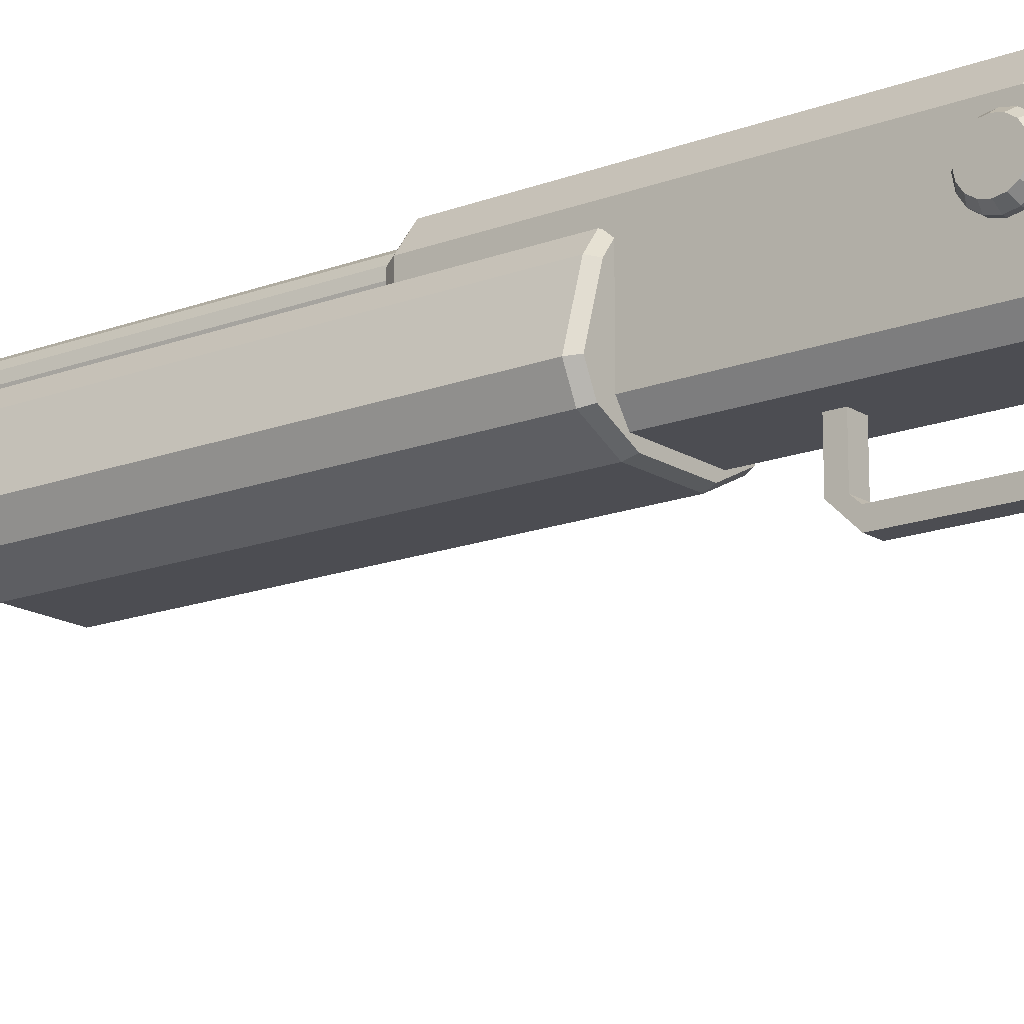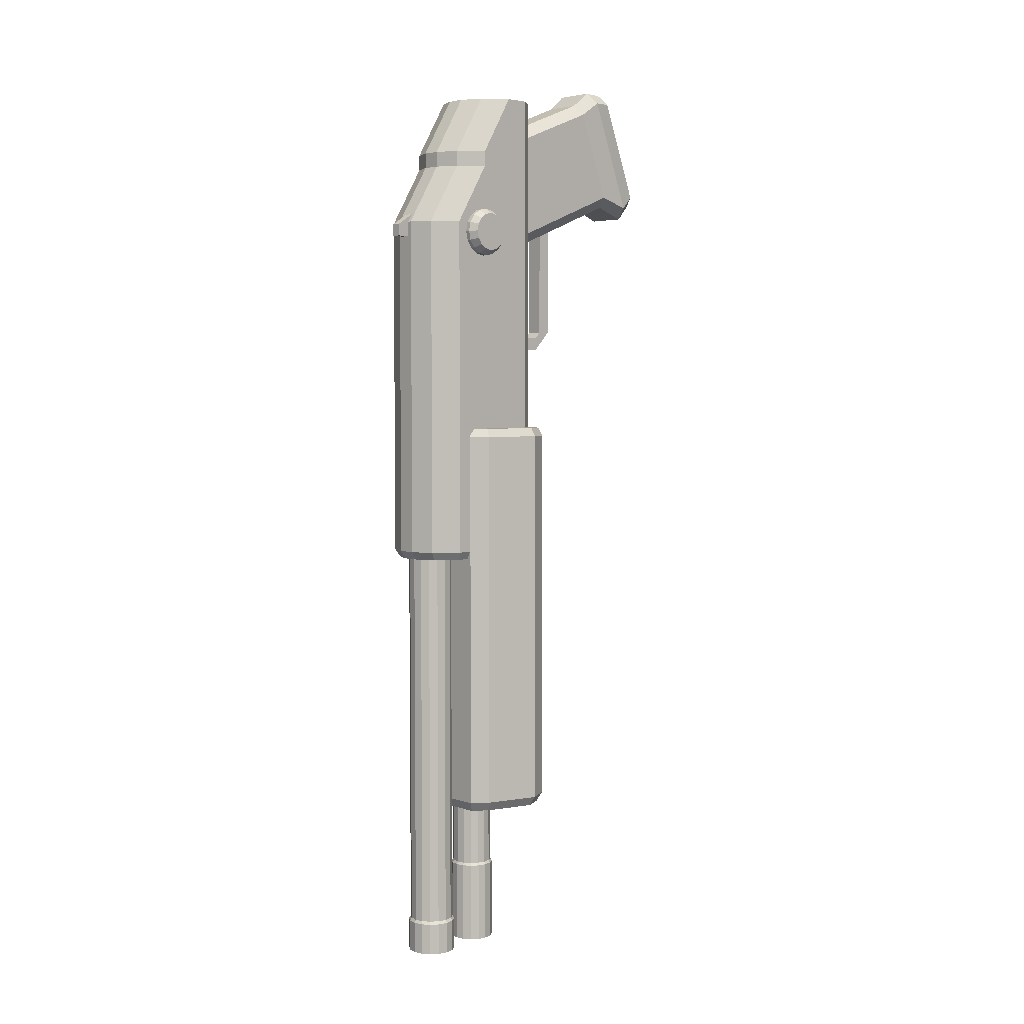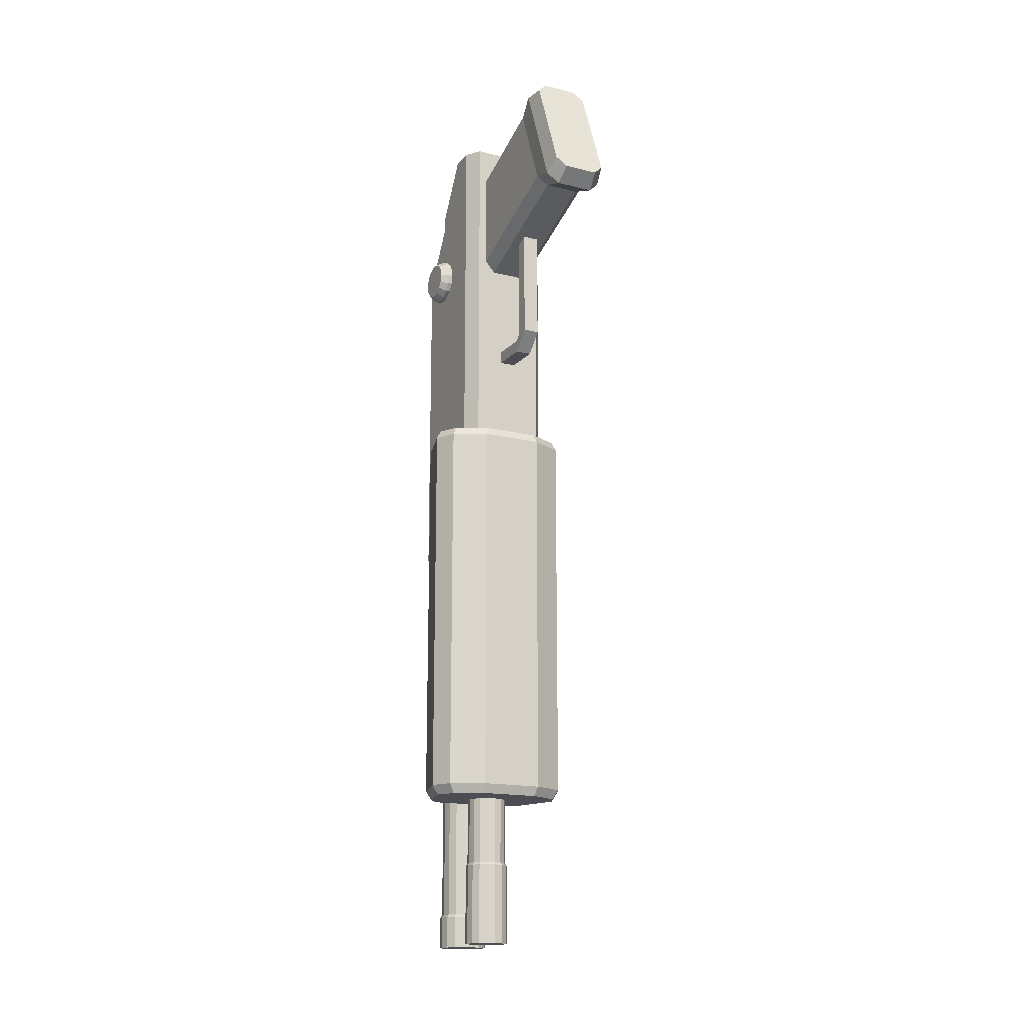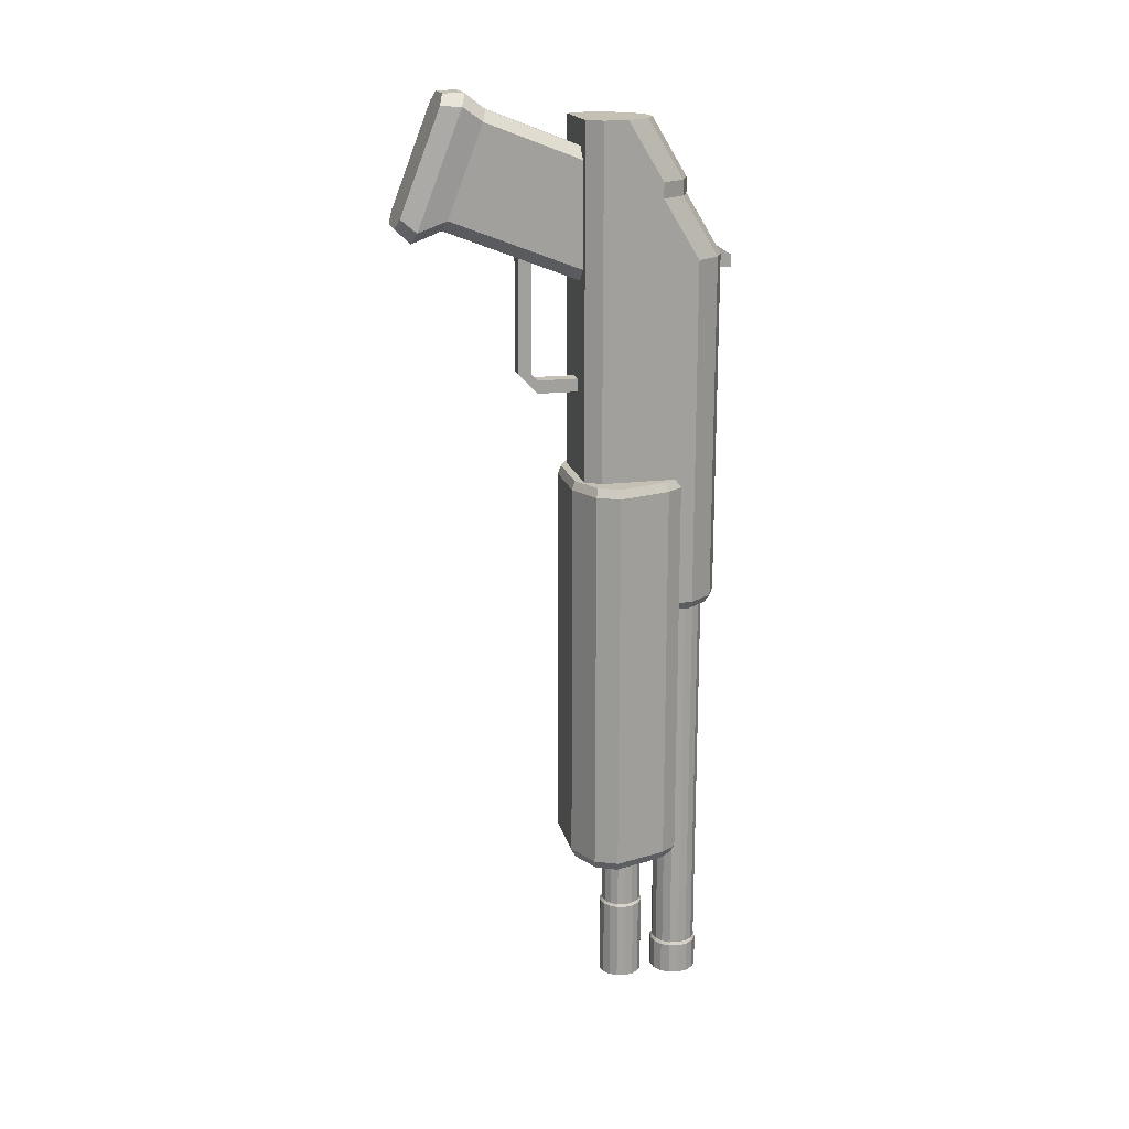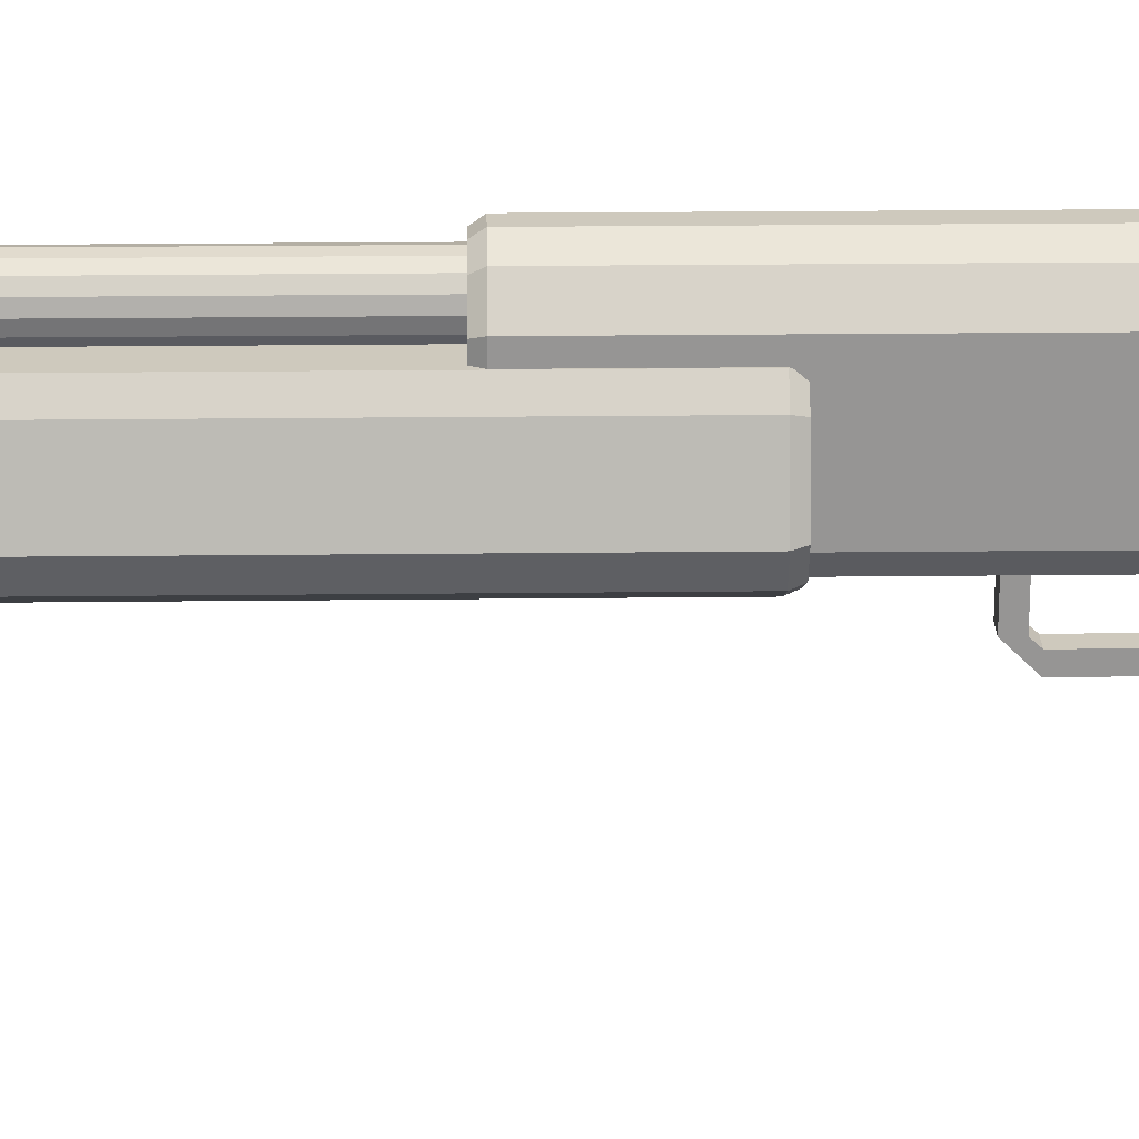
<metadata>
{"format":"obj","ext":"obj","renderer":"f3d","projection":"perspective","resolution":1024,"background":"white","views":[{"elev":-16.4,"azim":-51.9,"up":"+Y"},{"elev":4.4,"azim":-133.9,"up":"+Z"},{"elev":-16.3,"azim":-26.8,"up":"+Z"},{"elev":18.2,"azim":76.8,"up":"+Z"},{"elev":22.6,"azim":-91.1,"up":"+Y"}]}
</metadata>
<code>
g Cube.007_Cube.002
v 0.8 5.2 -1.03
v 0.8 5.2 4.8
v -0.8 5.2 4.8
v -0.8 5.2 -1.03
v 0.8 6.8 -1.03
v 0.8 6.8 4.8
v -0.8 6.8 4.8
v -0.8 6.8 -1.03
v 0.5067 7.2 -1.03
v -0.5067 7.2 -1.03
v -0.5067 7.2 4.8
v 0.5067 7.2 4.8
v 0.1504 7.361 -1.03
v 0.1504 7.361 4.8
v -0.1504 7.361 4.8
v -0.1504 7.361 -1.03
v -0.5067 6.589 5.8
v -0.1504 6.751 5.8
v 0.1504 6.751 5.8
v 0.5067 6.589 5.8
v 0.8 6.189 5.8
v -0.8 6.189 5.8
v -0.8 5.2 5.8
v 0.8 5.2 5.8
v -0.8 5.2 6.057
v 0.8 5.2 6.057
v 0.8 6.189 6.057
v -0.8 6.189 6.057
v -0.5067 6.589 6.057
v 0.5067 6.589 6.057
v 0.1504 6.751 6.057
v -0.1504 6.751 6.057
v -0.5067 6 7.031
v -0.1504 6.161 7.031
v 0.1504 6.161 7.031
v 0.5067 6 7.031
v 0.8 5.6 7.031
v -0.8 5.6 7.031
v -0.8 5.2 7.031
v 0.8 5.2 7.031
v -0.6233 4.943 7.031
v 0.6233 4.943 7.031
v 0.6233 4.943 6.057
v -0.6233 4.943 6.057
v -0.6233 4.943 5.8
v 0.6233 4.943 5.8
v 0.6233 4.943 4.8
v -0.6233 4.943 4.8
v -0.6233 4.943 -1.03
v 0.6233 4.943 -1.03
v 0.7277 5.299 -1.168
v -0.7277 5.299 -1.168
v 0.1369 7.266 -1.168
v -0.1369 7.266 -1.168
v -0.461 7.119 -1.168
v 0.461 7.119 -1.168
v 0.7277 6.755 -1.168
v -0.7277 6.755 -1.168
v 0 7.184 -7.784
v 0.1469 7.155 -7.784
v 0.2715 7.072 -7.784
v 0.3548 6.947 -7.784
v 0.384 6.8 -7.784
v 0.3548 6.653 -7.784
v 0.2715 6.528 -7.784
v 0.1469 6.445 -7.784
v 0 6.416 -7.784
v -0.1469 6.445 -7.784
v -0.2715 6.528 -7.784
v -0.3548 6.653 -7.784
v -0.384 6.8 -7.784
v -0.3548 6.947 -7.784
v -0.2715 7.072 -7.784
v -0.1469 7.155 -7.784
v 0 7.184 -0.5739
v 0.147 7.155 -0.5739
v 0.2715 7.072 -0.5739
v 0.3548 6.947 -0.5739
v 0.384 6.8 -0.5739
v 0.3548 6.653 -0.5739
v 0.2715 6.528 -0.5739
v 0.1469 6.445 -0.5739
v -1e-06 6.416 -0.5739
v -0.147 6.445 -0.5739
v -0.2715 6.528 -0.5739
v -0.3548 6.653 -0.5739
v -0.384 6.8 -0.5739
v -0.3548 6.947 -0.5739
v -0.2715 7.072 -0.5739
v -0.1469 7.155 -0.5739
v -0 7.216 -7.833
v -0.1593 7.185 -7.833
v -0.2943 7.094 -7.833
v -0.3846 6.959 -7.833
v -0.4162 6.8 -7.833
v -0.3846 6.641 -7.833
v -0.2943 6.506 -7.833
v -0.1593 6.415 -7.833
v 0 6.384 -7.833
v 0.1593 6.415 -7.833
v 0.2943 6.506 -7.833
v 0.3846 6.641 -7.833
v 0.4162 6.8 -7.833
v 0.3846 6.959 -7.833
v 0.2943 7.094 -7.833
v 0.1593 7.185 -7.833
v 0.1593 7.185 -8.38
v -0 7.216 -8.38
v 0.2943 7.094 -8.38
v 0.3846 6.959 -8.38
v 0.4162 6.8 -8.38
v 0.3846 6.641 -8.38
v 0.2943 6.506 -8.38
v 0.1593 6.415 -8.38
v 0 6.384 -8.38
v -0.1593 6.415 -8.38
v -0.2943 6.506 -8.38
v -0.3846 6.641 -8.38
v -0.4162 6.8 -8.38
v -0.3846 6.959 -8.38
v -0.2943 7.094 -8.38
v -0.1593 7.185 -8.38
v -0 6.8 -8.38
v 0 6.146 -6.906
v 0.1323 6.119 -6.906
v 0.2444 6.044 -6.906
v 0.3193 5.932 -6.906
v 0.3456 5.8 -6.906
v 0.3193 5.668 -6.906
v 0.2444 5.556 -6.906
v 0.1323 5.481 -6.906
v 0 5.454 -6.906
v -0.1323 5.481 -6.906
v -0.2444 5.556 -6.906
v -0.3193 5.668 -6.906
v -0.3456 5.8 -6.906
v -0.3193 5.932 -6.906
v -0.2444 6.044 -6.906
v -0.1323 6.119 -6.906
v 0 6.146 -0.4165
v 0.1323 6.119 -0.4165
v 0.2444 6.044 -0.4165
v 0.3193 5.932 -0.4165
v 0.3456 5.8 -0.4165
v 0.3193 5.668 -0.4165
v 0.2444 5.556 -0.4165
v 0.1323 5.481 -0.4165
v -1e-06 5.454 -0.4165
v -0.1323 5.481 -0.4165
v -0.2444 5.556 -0.4165
v -0.3193 5.668 -0.4165
v -0.3456 5.8 -0.4165
v -0.3193 5.932 -0.4165
v -0.2444 6.044 -0.4165
v -0.1323 6.119 -0.4165
v -0 6.175 -6.95
v -0.1434 6.146 -6.95
v -0.2649 6.065 -6.95
v -0.3461 5.943 -6.95
v -0.3746 5.8 -6.95
v -0.3461 5.657 -6.95
v -0.2649 5.535 -6.95
v -0.1434 5.454 -6.95
v 0 5.425 -6.95
v 0.1434 5.454 -6.95
v 0.2649 5.535 -6.95
v 0.3461 5.657 -6.95
v 0.3746 5.8 -6.95
v 0.3461 5.943 -6.95
v 0.2649 6.065 -6.95
v 0.1434 6.146 -6.95
v 0.1434 6.146 -8.342
v -0 6.175 -8.342
v 0.2649 6.065 -8.342
v 0.3461 5.943 -8.342
v 0.3746 5.8 -8.342
v 0.3461 5.657 -8.342
v 0.2649 5.535 -8.342
v 0.1434 5.454 -8.342
v 0 5.425 -8.342
v -0.1434 5.454 -8.342
v -0.2649 5.535 -8.342
v -0.3461 5.657 -8.342
v -0.3746 5.8 -8.342
v -0.3461 5.943 -8.342
v -0.2649 6.065 -8.342
v -0.1434 6.146 -8.342
v -0 5.8 -8.342
v 1.274 5.406 -5.59
v 1.274 5.406 1.015
v -1.274 5.406 1.015
v -1.274 5.406 -5.59
v 1.008 6.296 -5.59
v 1.008 6.296 1.015
v -1.008 6.296 1.015
v -1.008 6.296 -5.59
v 0.8124 6.563 -5.59
v -0.8124 6.563 -5.59
v -0.8124 6.563 1.015
v 0.8124 6.563 1.015
v -1.098 5.038 1.015
v -1.098 5.038 -5.59
v 1.098 5.038 -5.59
v 1.098 5.038 1.015
v -0.5337 4.757 1.015
v 0.5337 4.757 1.015
v 0.5337 4.757 -5.59
v -0.5337 4.757 -5.59
v 1.031 5.073 1.159
v 0.5012 4.809 1.159
v -0.5012 4.809 1.159
v -1.031 5.073 1.159
v 1.197 5.419 1.159
v -1.197 5.419 1.159
v -0.763 6.505 1.159
v 0.763 6.505 1.159
v 0.947 6.254 1.159
v -0.947 6.254 1.159
v -1.005 5.087 -5.755
v -0.4886 4.829 -5.755
v 0.4886 4.829 -5.755
v 1.005 5.087 -5.755
v 1.166 5.424 -5.755
v -1.166 5.424 -5.755
v 0.9231 6.238 -5.755
v 0.7437 6.482 -5.755
v -0.7437 6.482 -5.755
v -0.9231 6.238 -5.755
v 0.07882 7.178 4.549
v 0.07882 7.178 5
v -0.07882 7.178 5
v -0.07882 7.178 4.549
v 0.07882 7.571 4.549
v 0.07882 7.571 4.751
v -0.07882 7.571 4.751
v -0.07882 7.571 4.549
v -0.8736 6.228 4.228
v -0.8736 6.072 4.26
v -0.8736 5.939 4.348
v -0.8736 5.85 4.481
v -0.8736 5.819 4.638
v -0.8736 5.85 4.794
v -0.8736 5.939 4.927
v -0.8736 6.072 5.016
v -0.8736 6.228 5.047
v -0.8736 6.385 5.016
v -0.8736 6.518 4.927
v -0.8736 6.606 4.794
v -0.8736 6.638 4.638
v -0.8736 6.606 4.481
v -0.8736 6.518 4.348
v -0.8736 6.385 4.26
v -0.6787 6.228 4.228
v -0.6787 6.072 4.26
v -0.6787 5.939 4.348
v -0.6787 5.85 4.481
v -0.6787 5.819 4.638
v -0.6787 5.85 4.794
v -0.6787 5.939 4.927
v -0.6787 6.072 5.016
v -0.6787 6.228 5.047
v -0.6787 6.385 5.016
v -0.6787 6.518 4.927
v -0.6787 6.606 4.794
v -0.6787 6.638 4.638
v -0.6787 6.606 4.481
v -0.6787 6.518 4.348
v -0.6787 6.385 4.26
v -1.004 6.228 4.313
v -1.004 6.352 4.338
v -1.004 6.458 4.408
v -1.004 6.528 4.513
v -1.004 6.553 4.638
v -1.004 6.528 4.762
v -1.004 6.458 4.867
v -1.004 6.352 4.938
v -1.004 6.228 4.962
v -1.004 6.104 4.938
v -1.004 5.999 4.867
v -1.004 5.928 4.762
v -1.004 5.904 4.638
v -1.004 5.928 4.513
v -1.004 5.999 4.408
v -1.004 6.104 4.338
v -1.004 6.228 4.638
v 0.3 2.689 5.335
v 0.3 3.415 7.199
v -0.3 3.415 7.199
v -0.3 2.689 5.335
v 0.3 5.042 4.42
v 0.3 5.768 6.284
v -0.3 5.768 6.284
v -0.3 5.042 4.42
v -0.4757 2.758 5.512
v -0.4757 5.111 4.597
v -0.4757 3.346 7.022
v -0.4757 5.699 6.107
v 0.4757 2.758 5.512
v 0.4757 5.111 4.597
v 0.4757 3.346 7.022
v 0.4757 5.699 6.107
v 0.5283 2.263 5.342
v 0.5283 3.011 7.263
v -0.5283 2.263 5.342
v -0.5283 3.011 7.263
v 0.3332 3.087 7.46
v 0.3332 2.186 5.145
v -0.3332 3.087 7.46
v -0.3332 2.186 5.145
v -0.2977 2.739 7.453
v 0.2977 2.739 7.453
v -0.2977 1.935 5.385
v 0.2977 1.935 5.385
v -0.472 2.003 5.561
v -0.472 2.671 7.277
v 0.472 2.003 5.561
v 0.472 2.671 7.277
v 0.139 4.267 2.587
v 0.139 4.267 2.807
v -0.139 4.267 2.807
v -0.139 4.267 2.587
v 0.139 5.175 2.587
v 0.139 5.175 2.807
v -0.139 5.175 2.807
v -0.139 5.175 2.587
v -0.139 4.167 2.918
v -0.139 3.948 2.918
v 0.139 3.948 2.918
v 0.139 4.167 2.918
v -0.139 4.167 4.981
v 0.139 4.167 4.981
v 0.139 3.948 4.981
v -0.139 3.948 4.981
f 189 193 194 190
f 191 195 196 192
f 196 195 199 198
f 194 193 197 200
f 197 198 199 200
f 191 192 202 201
f 189 190 204 203
f 203 204 206 207
f 201 202 208 205
f 207 206 205 208
f 206 204 209 210
f 205 206 210 211
f 201 205 211 212
f 204 190 213 209
f 191 201 212 214
f 200 199 215 216
f 194 200 216 217
f 199 195 218 215
f 195 191 214 218
f 190 194 217 213
f 209 212 211 210
f 213 214 212 209
f 218 217 216 215
f 213 217 218 214
f 208 202 219 220
f 207 208 220 221
f 203 207 221 222
f 189 203 222 223
f 202 192 224 219
f 197 193 225 226
f 198 197 226 227
f 196 198 227 228
f 192 196 228 224
f 193 189 223 225
f 219 222 221 220
f 224 223 222 219
f 225 228 227 226
f 225 223 224 228
f 233 236 235 234
f 229 233 234 230
f 230 234 235 231
f 231 235 236 232
f 233 229 232 236
f 287 291 292 288
f 290 286 289 293
f 293 289 294 295
f 288 292 297 296
f 286 290 299 298
f 291 287 300 301
f 296 297 295 294
f 298 299 301 300
f 298 300 303 302
f 296 294 304 305
f 300 287 306 303
f 286 298 302 307
f 288 296 305 308
f 294 289 309 304
f 289 286 307 309
f 287 288 308 306
f 306 308 310 311
f 309 307 313 312
f 304 309 312 314
f 308 305 315 310
f 307 302 316 313
f 303 306 311 317
f 305 304 314 315
f 302 303 317 316
f 313 311 310 312
f 312 310 315 314
f 311 313 316 317
f 318 322 323 319
f 319 323 324 320
f 320 324 325 321
f 322 318 321 325
f 320 321 327 326
f 321 318 328 327
f 318 319 329 328
f 319 320 326 329
f 329 326 330 331
f 328 329 331 332
f 327 328 332 333
f 326 327 333 330
f 1 5 6 2
f 3 7 8 4
f 8 7 11 10
f 6 5 9 12
f 12 9 13 14
f 10 11 15 16
f 13 16 15 14
f 15 11 17 18
f 14 15 18 19
f 12 14 19 20
f 6 12 20 21
f 11 7 22 17
f 7 3 23 22
f 2 6 21 24
f 24 21 27 26
f 22 23 25 28
f 17 22 28 29
f 21 20 30 27
f 20 19 31 30
f 19 18 32 31
f 18 17 29 32
f 32 29 33 34
f 31 32 34 35
f 30 31 35 36
f 27 30 36 37
f 29 28 38 33
f 28 25 39 38
f 26 27 37 40
f 33 36 35 34
f 38 37 36 33
f 40 37 38 39
f 40 39 41 42
f 26 40 42 43
f 39 25 44 41
f 25 23 45 44
f 24 26 43 46
f 2 24 46 47
f 23 3 48 45
f 3 4 49 48
f 1 2 47 50
f 44 43 42 41
f 45 46 43 44
f 48 47 46 45
f 50 47 48 49
f 16 13 53 54
f 10 16 54 55
f 13 9 56 53
f 9 5 57 56
f 8 10 55 58
f 4 8 58 52
f 5 1 51 57
f 56 55 54 53
f 57 58 55 56
f 57 51 52 58
f 59 75 76 60
f 60 76 77 61
f 61 77 78 62
f 62 78 79 63
f 63 79 80 64
f 64 80 81 65
f 65 81 82 66
f 66 82 83 67
f 67 83 84 68
f 68 84 85 69
f 69 85 86 70
f 70 86 87 71
f 71 87 88 72
f 72 88 89 73
f 73 89 90 74
f 75 59 74 90
f 74 59 91 92
f 73 74 92 93
f 72 73 93 94
f 71 72 94 95
f 70 71 95 96
f 69 70 96 97
f 68 69 97 98
f 67 68 98 99
f 66 67 99 100
f 65 66 100 101
f 64 65 101 102
f 63 64 102 103
f 62 63 103 104
f 61 62 104 105
f 60 61 105 106
f 59 60 106 91
f 91 106 107 108
f 106 105 109 107
f 105 104 110 109
f 104 103 111 110
f 103 102 112 111
f 102 101 113 112
f 101 100 114 113
f 100 99 115 114
f 99 98 116 115
f 98 97 117 116
f 97 96 118 117
f 96 95 119 118
f 95 94 120 119
f 94 93 121 120
f 93 92 122 121
f 92 91 108 122
f 123 108 107
f 123 107 109
f 123 109 110
f 123 110 111
f 123 111 112
f 123 112 113
f 123 113 114
f 123 114 115
f 123 115 116
f 123 116 117
f 123 117 118
f 123 118 119
f 123 119 120
f 123 120 121
f 123 121 122
f 122 108 123
f 124 140 141 125
f 125 141 142 126
f 126 142 143 127
f 127 143 144 128
f 128 144 145 129
f 129 145 146 130
f 130 146 147 131
f 131 147 148 132
f 132 148 149 133
f 133 149 150 134
f 134 150 151 135
f 135 151 152 136
f 136 152 153 137
f 137 153 154 138
f 138 154 155 139
f 140 124 139 155
f 139 124 156 157
f 138 139 157 158
f 137 138 158 159
f 136 137 159 160
f 135 136 160 161
f 134 135 161 162
f 133 134 162 163
f 132 133 163 164
f 131 132 164 165
f 130 131 165 166
f 129 130 166 167
f 128 129 167 168
f 127 128 168 169
f 126 127 169 170
f 125 126 170 171
f 124 125 171 156
f 156 171 172 173
f 171 170 174 172
f 170 169 175 174
f 169 168 176 175
f 168 167 177 176
f 167 166 178 177
f 166 165 179 178
f 165 164 180 179
f 164 163 181 180
f 163 162 182 181
f 162 161 183 182
f 161 160 184 183
f 160 159 185 184
f 159 158 186 185
f 158 157 187 186
f 157 156 173 187
f 188 173 172
f 188 172 174
f 188 174 175
f 188 175 176
f 188 176 177
f 188 177 178
f 188 178 179
f 188 179 180
f 188 180 181
f 188 181 182
f 188 182 183
f 188 183 184
f 188 184 185
f 188 185 186
f 188 186 187
f 187 173 188
f 237 253 254 238
f 238 254 255 239
f 239 255 256 240
f 240 256 257 241
f 241 257 258 242
f 242 258 259 243
f 243 259 260 244
f 244 260 261 245
f 245 261 262 246
f 246 262 263 247
f 247 263 264 248
f 248 264 265 249
f 249 265 266 250
f 250 266 267 251
f 251 267 268 252
f 253 237 252 268
f 252 237 269 270
f 251 252 270 271
f 250 251 271 272
f 249 250 272 273
f 248 249 273 274
f 247 248 274 275
f 246 247 275 276
f 245 246 276 277
f 244 245 277 278
f 243 244 278 279
f 242 243 279 280
f 241 242 280 281
f 240 241 281 282
f 239 240 282 283
f 238 239 283 284
f 237 238 284 269
f 270 269 285
f 285 271 270
f 285 272 271
f 285 273 272
f 285 274 273
f 285 275 274
f 285 276 275
f 285 277 276
f 285 278 277
f 285 279 278
f 285 280 279
f 285 281 280
f 285 282 281
f 285 283 282
f 285 284 283
f 285 269 284

</code>
